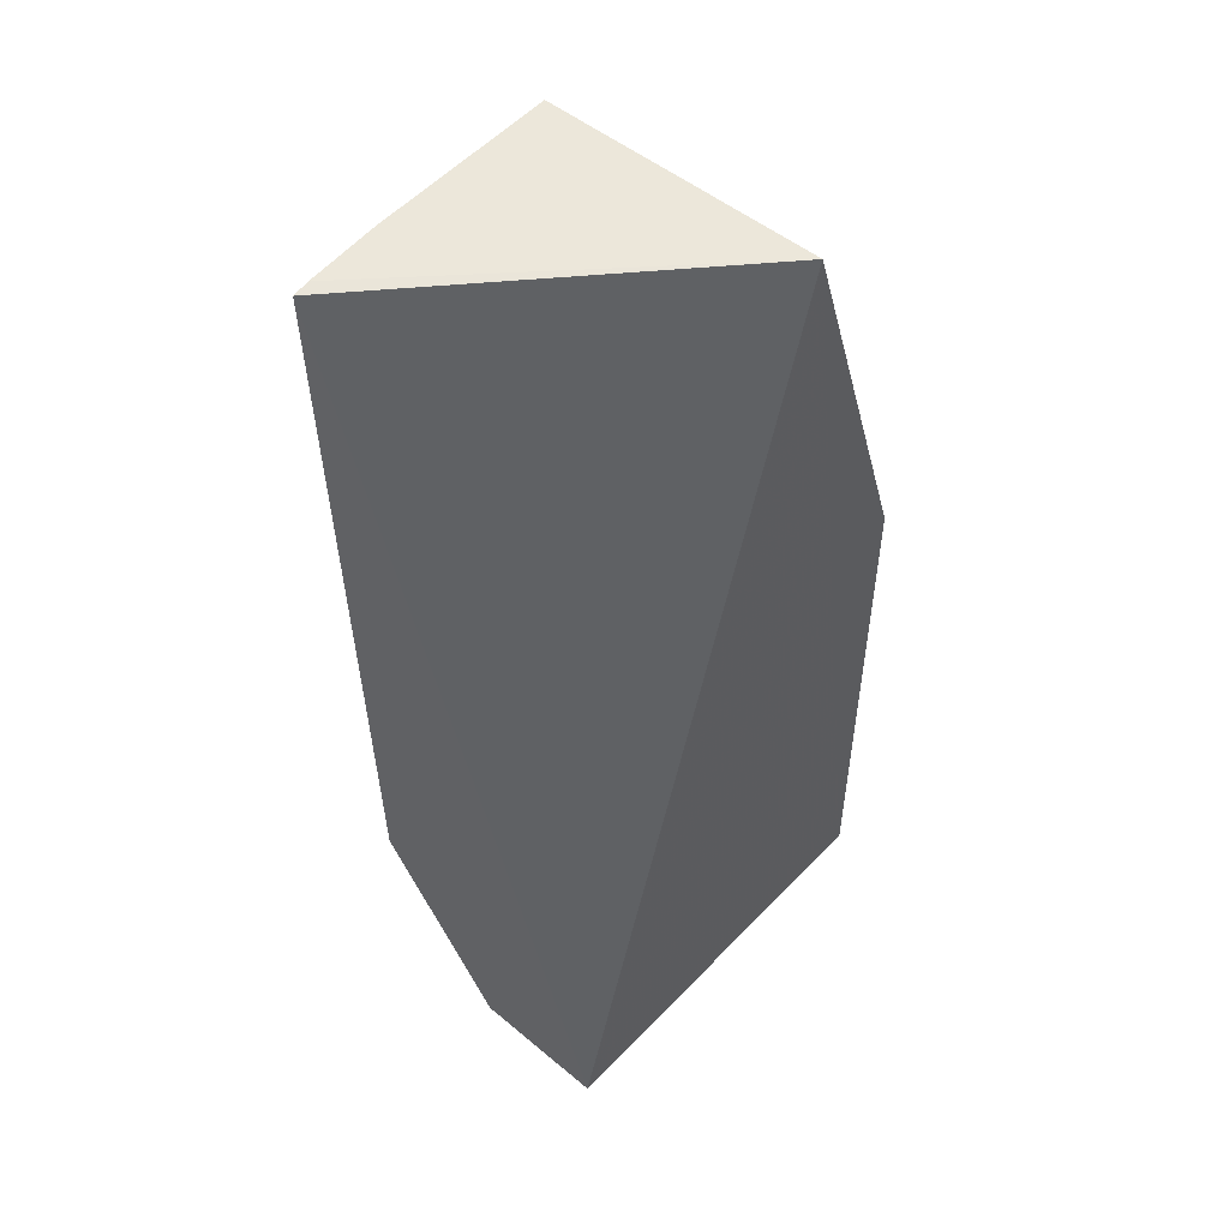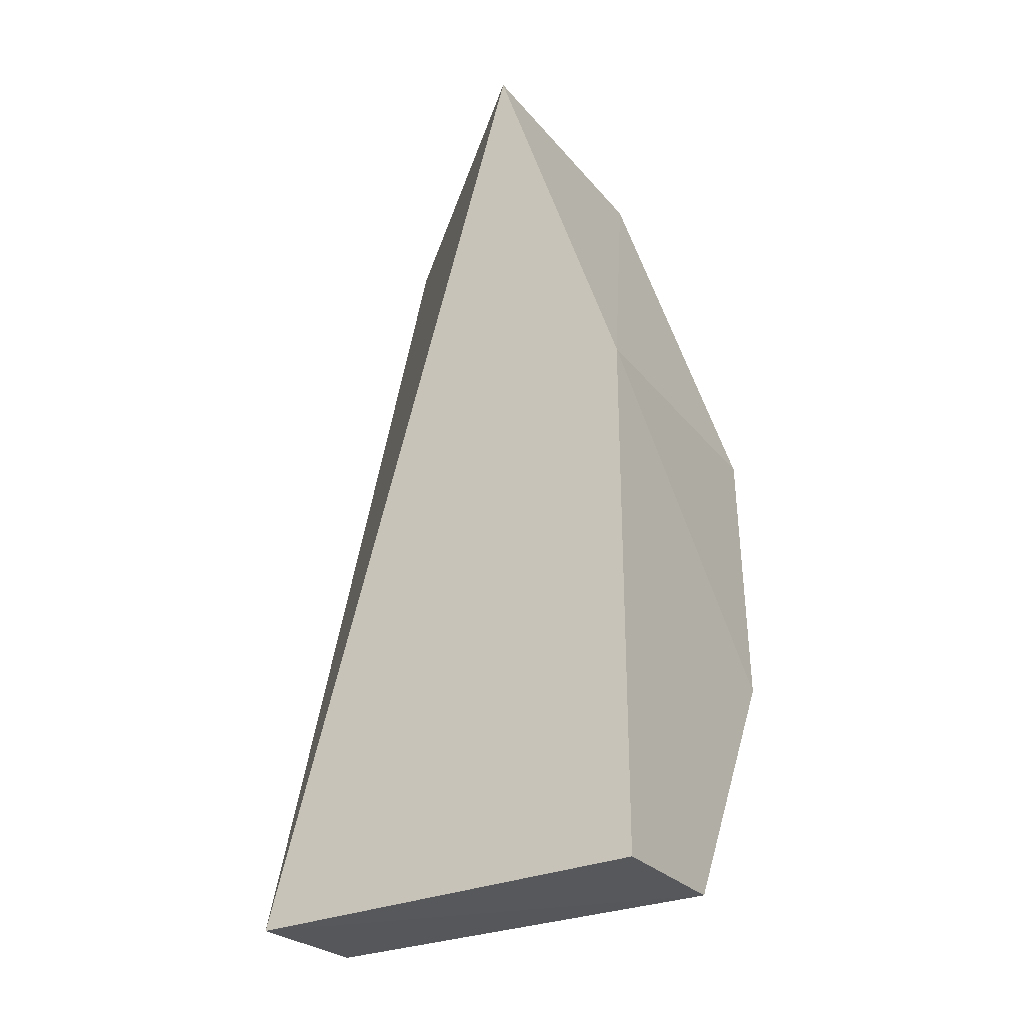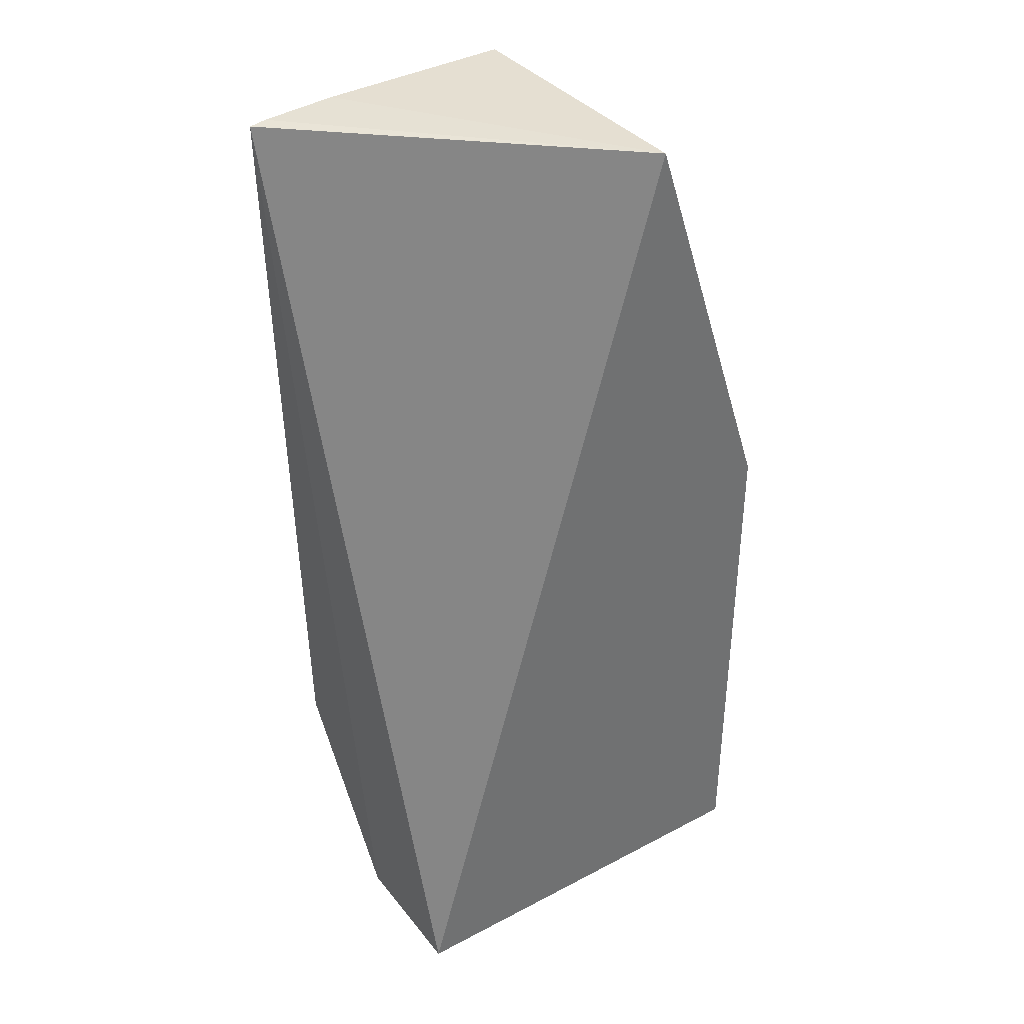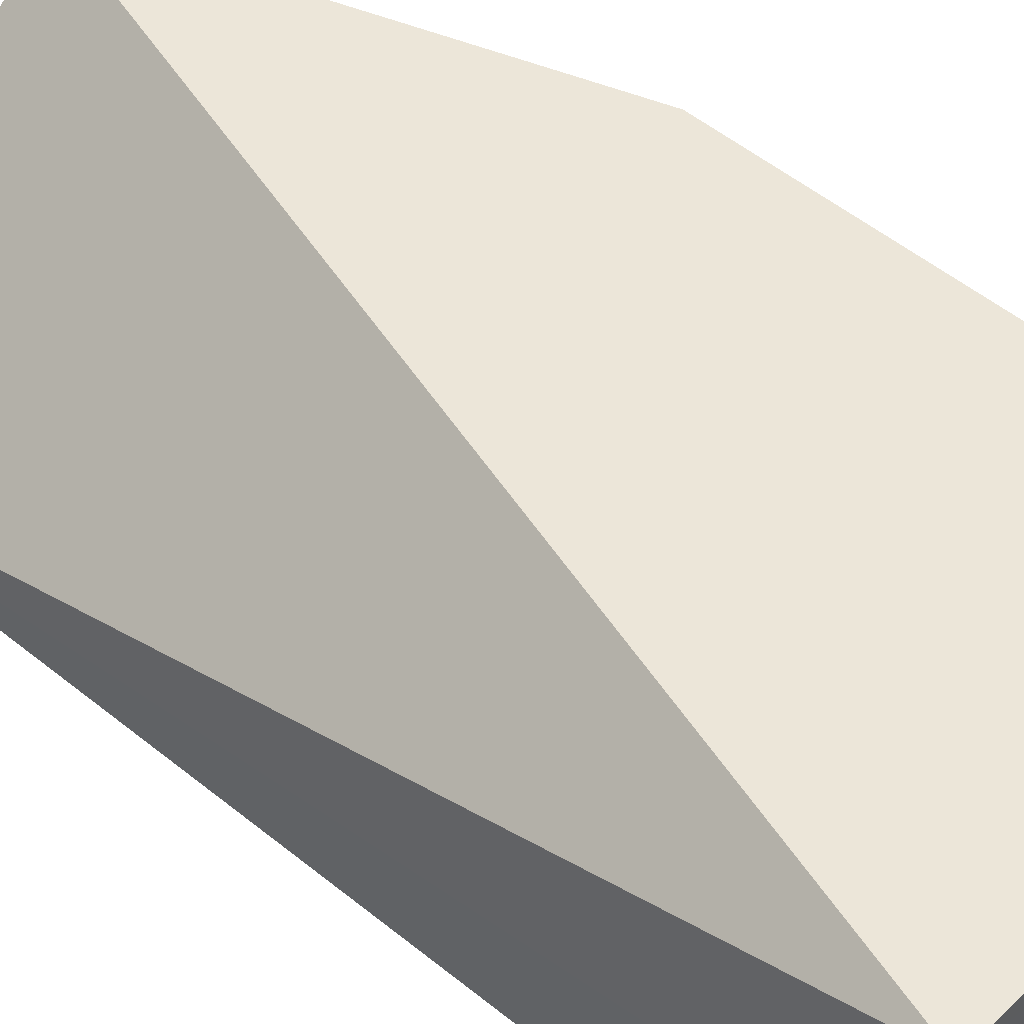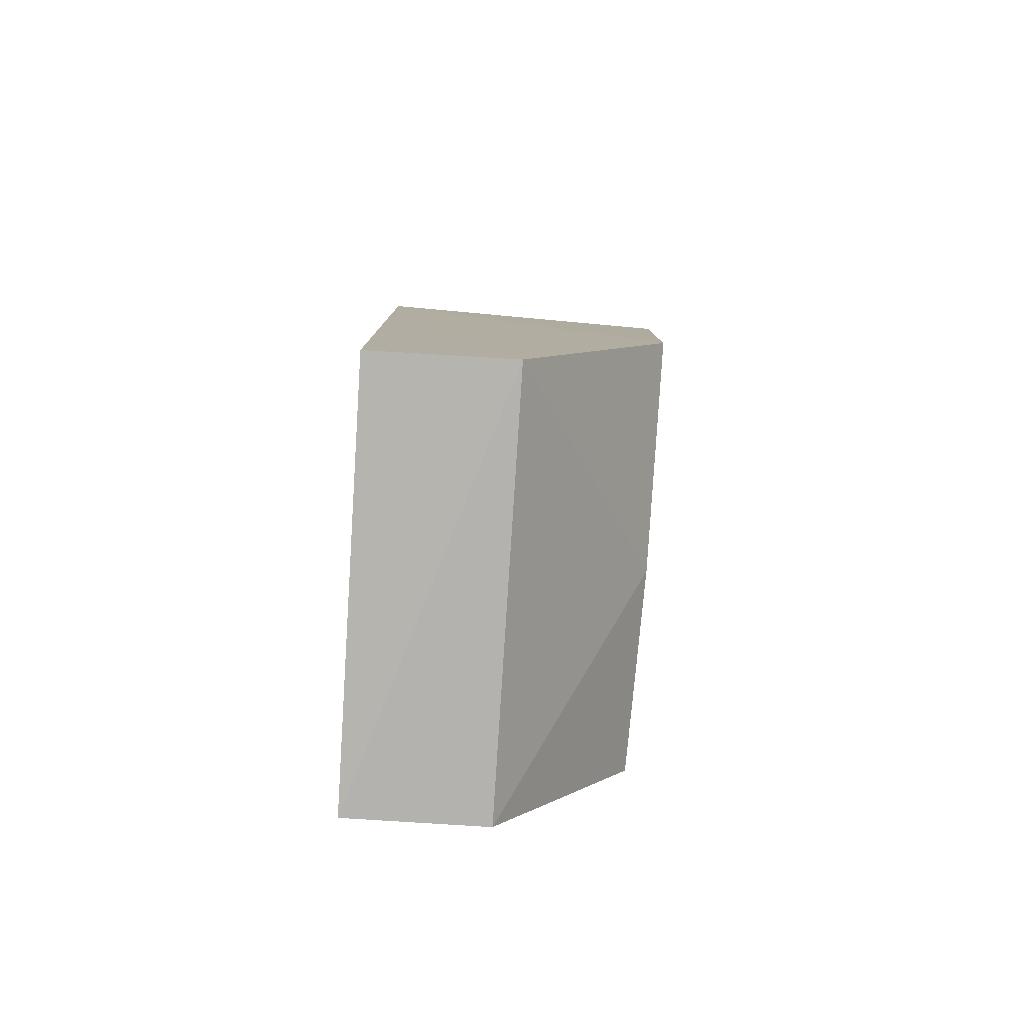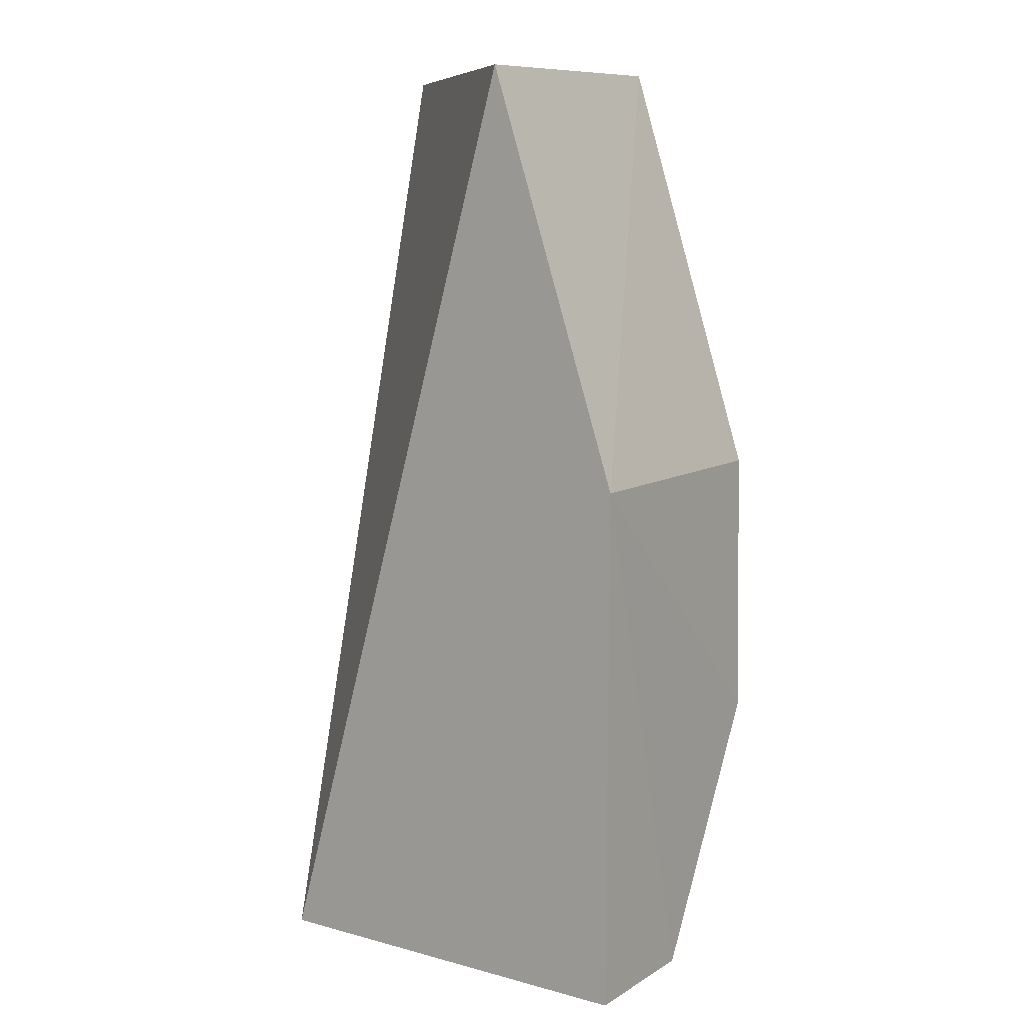
<metadata>
{"format":"obj","ext":"obj","renderer":"f3d","projection":"perspective","resolution":1024,"background":"white","views":[{"elev":51.5,"azim":132.2,"up":"+Z"},{"elev":-28.7,"azim":-147.6,"up":"+Z"},{"elev":37.5,"azim":146.4,"up":"+Z"},{"elev":49.0,"azim":133.2,"up":"+Y"},{"elev":-79.9,"azim":-93.5,"up":"+Z"},{"elev":10.1,"azim":-145.2,"up":"+Z"}]}
</metadata>
<code>
v 0.09402 -0.04837 0.05074
v 0.09314 -0.04845 0.05082
v 0.09325 -0.04822 0.01233
v 0.07216 -0.03479 0.00262
v 0.07914 -0.0348 0.05084
v 0.07215 -0.04882 0.01572
v 0.09308 -0.03478 0.00247
v 0.07939 -0.04913 0.05086
v 0.07215 -0.04176 0.00265
v 0.07213 -0.0348 0.02979
v 0.09319 -0.0417 0.002747
v 0.07254 -0.04908 0.02966
v 0.08969 -0.04863 0.03719
v 0.08933 -0.0487 0.05092
v 0.08291 -0.04849 0.01166
f 1 2 3
f 5 2 1
f 7 5 1
f 7 4 5
f 9 4 7
f 10 5 4
f 10 9 6
f 10 4 9
f 10 8 5
f 11 7 1
f 11 1 3
f 11 9 7
f 12 3 8
f 12 10 6
f 12 8 10
f 13 8 3
f 13 3 2
f 14 2 5
f 14 5 8
f 14 13 2
f 14 8 13
f 15 6 9
f 15 12 6
f 15 3 12
f 15 11 3
f 15 9 11

</code>
